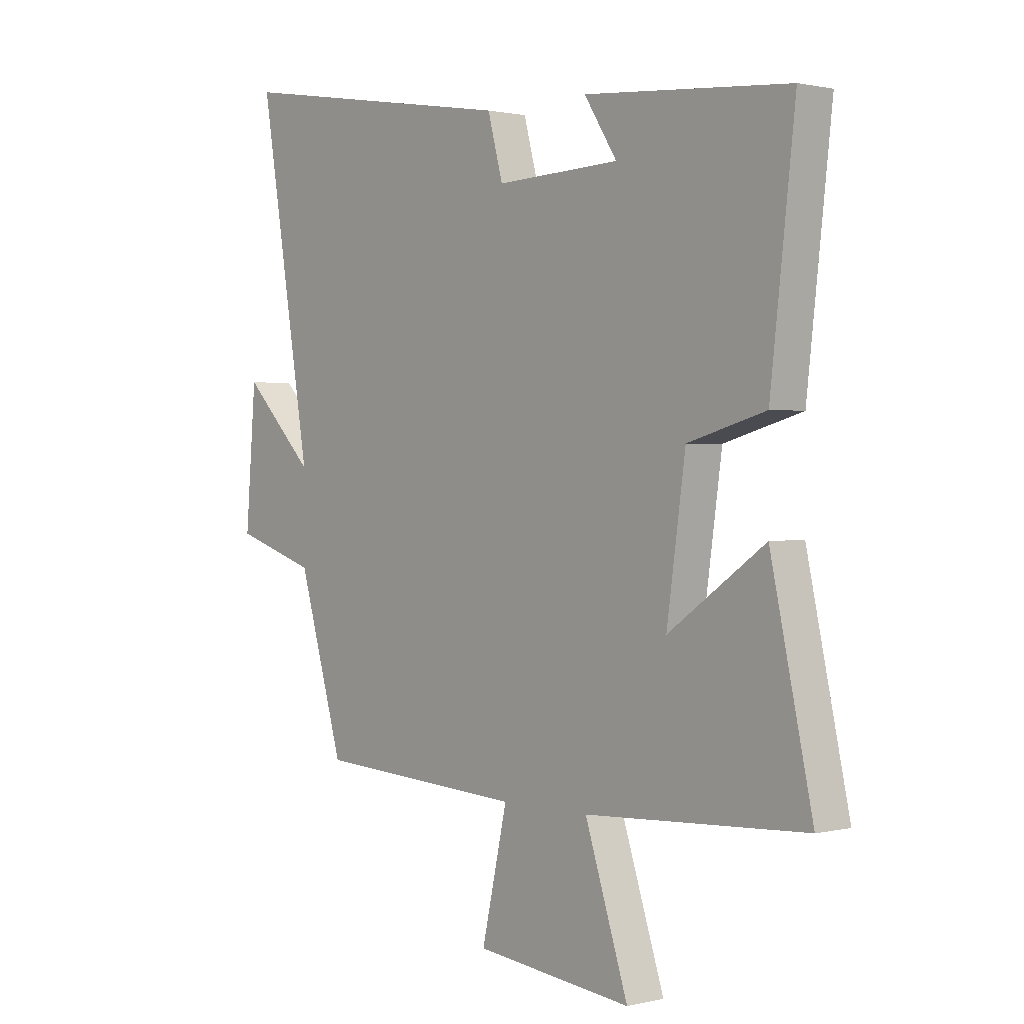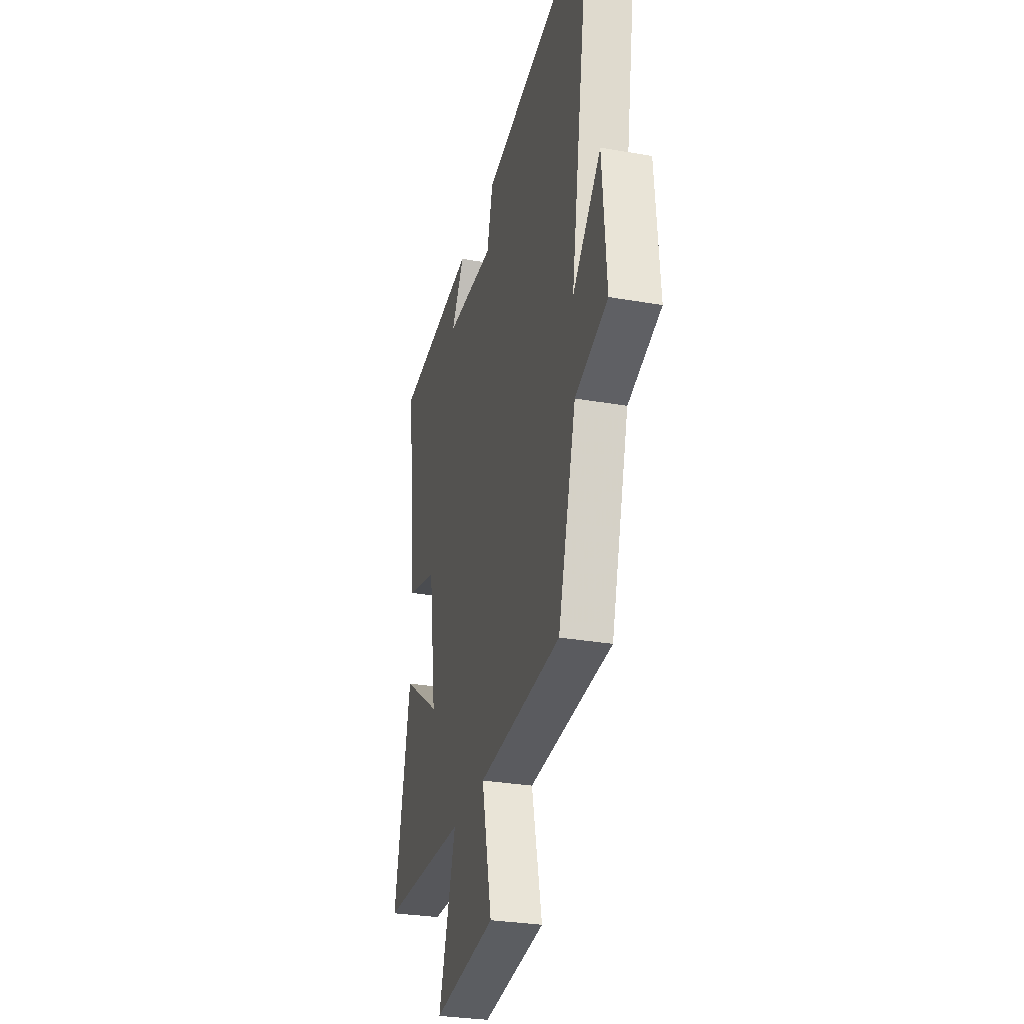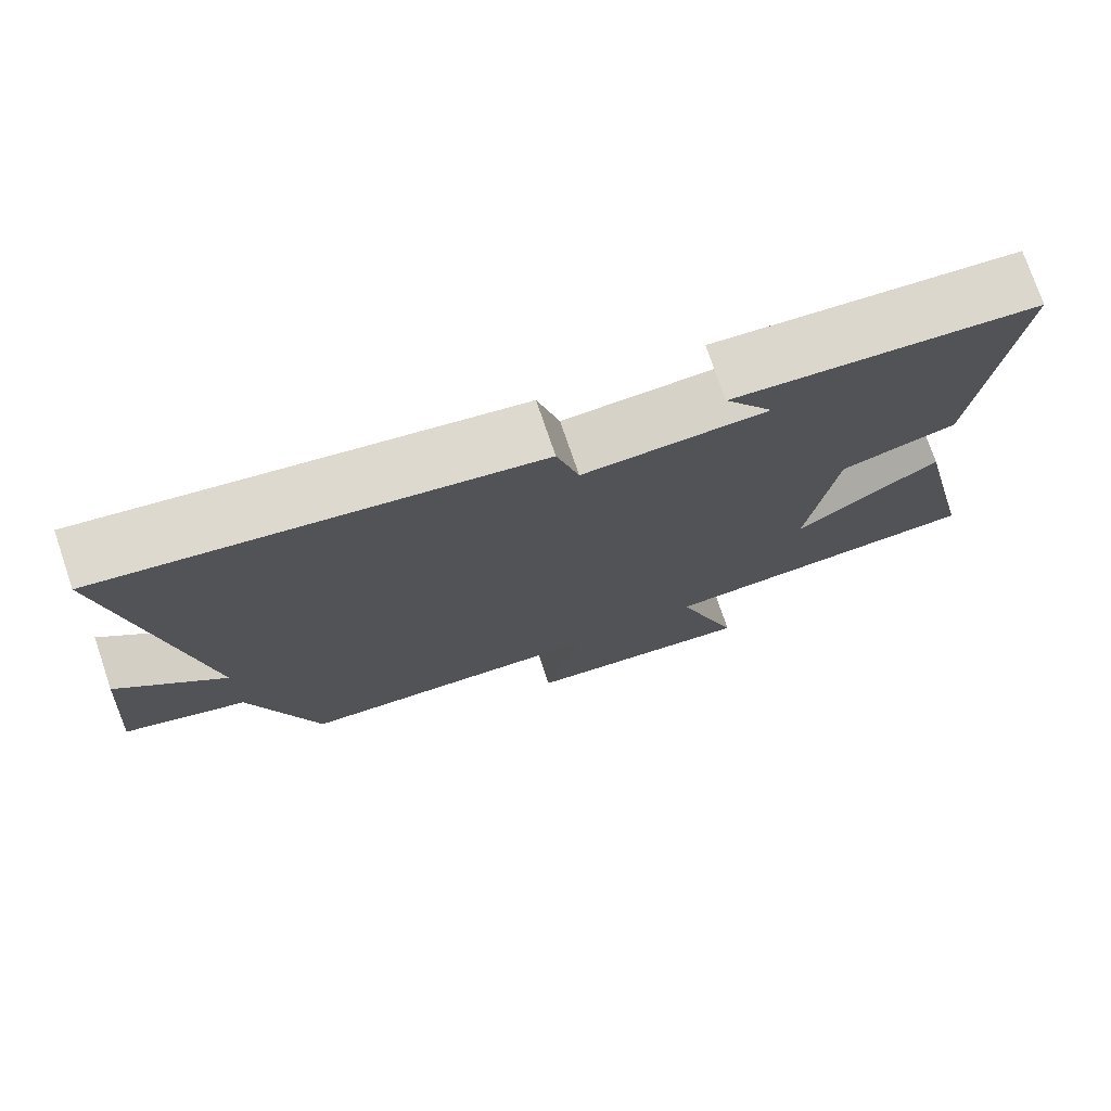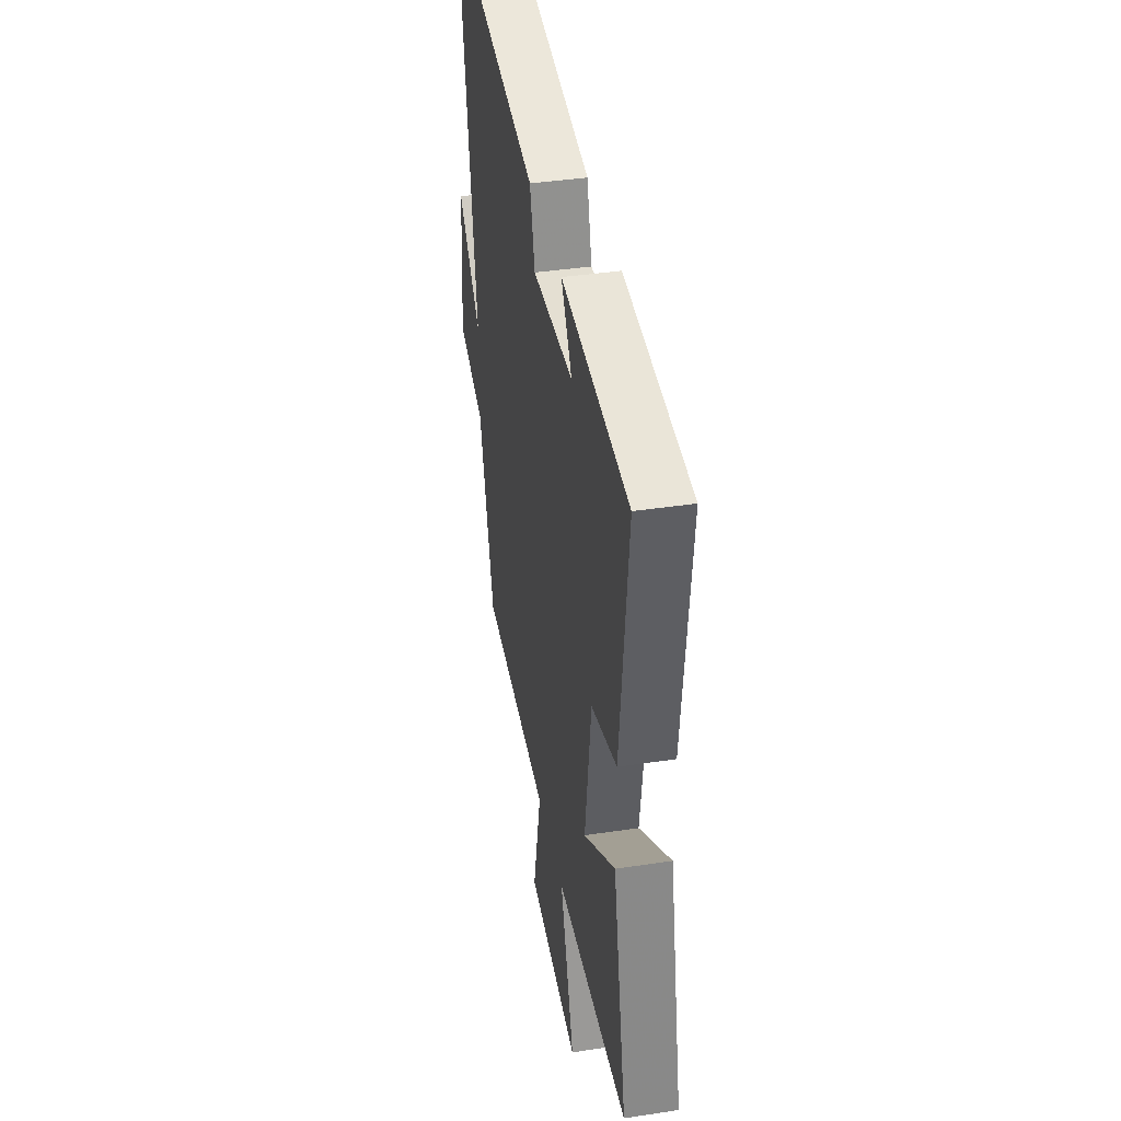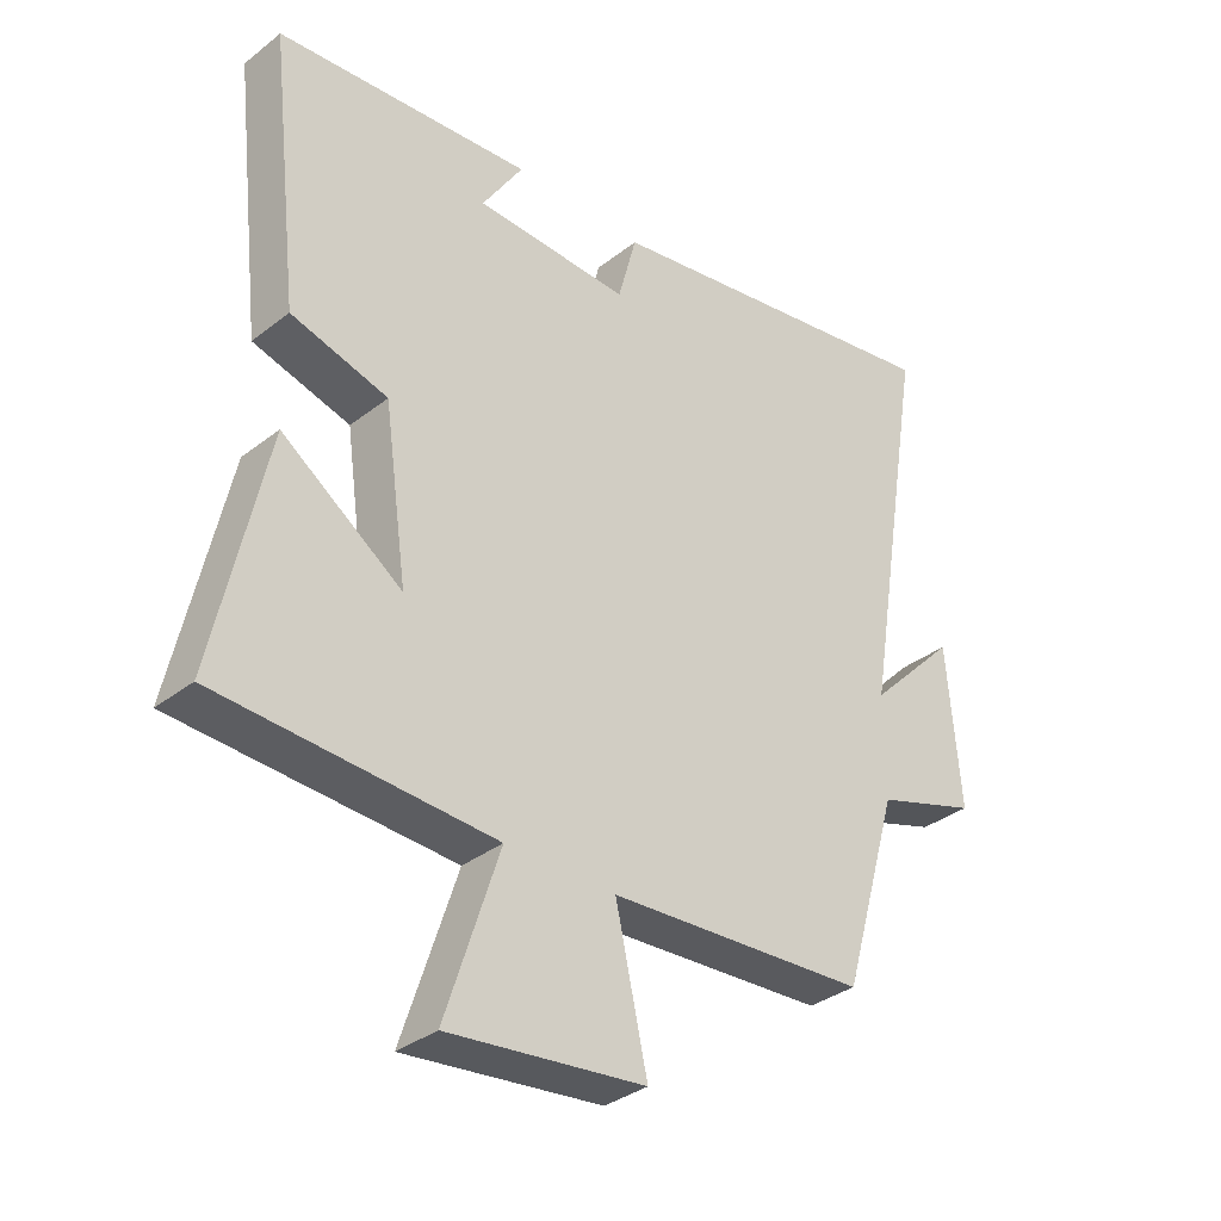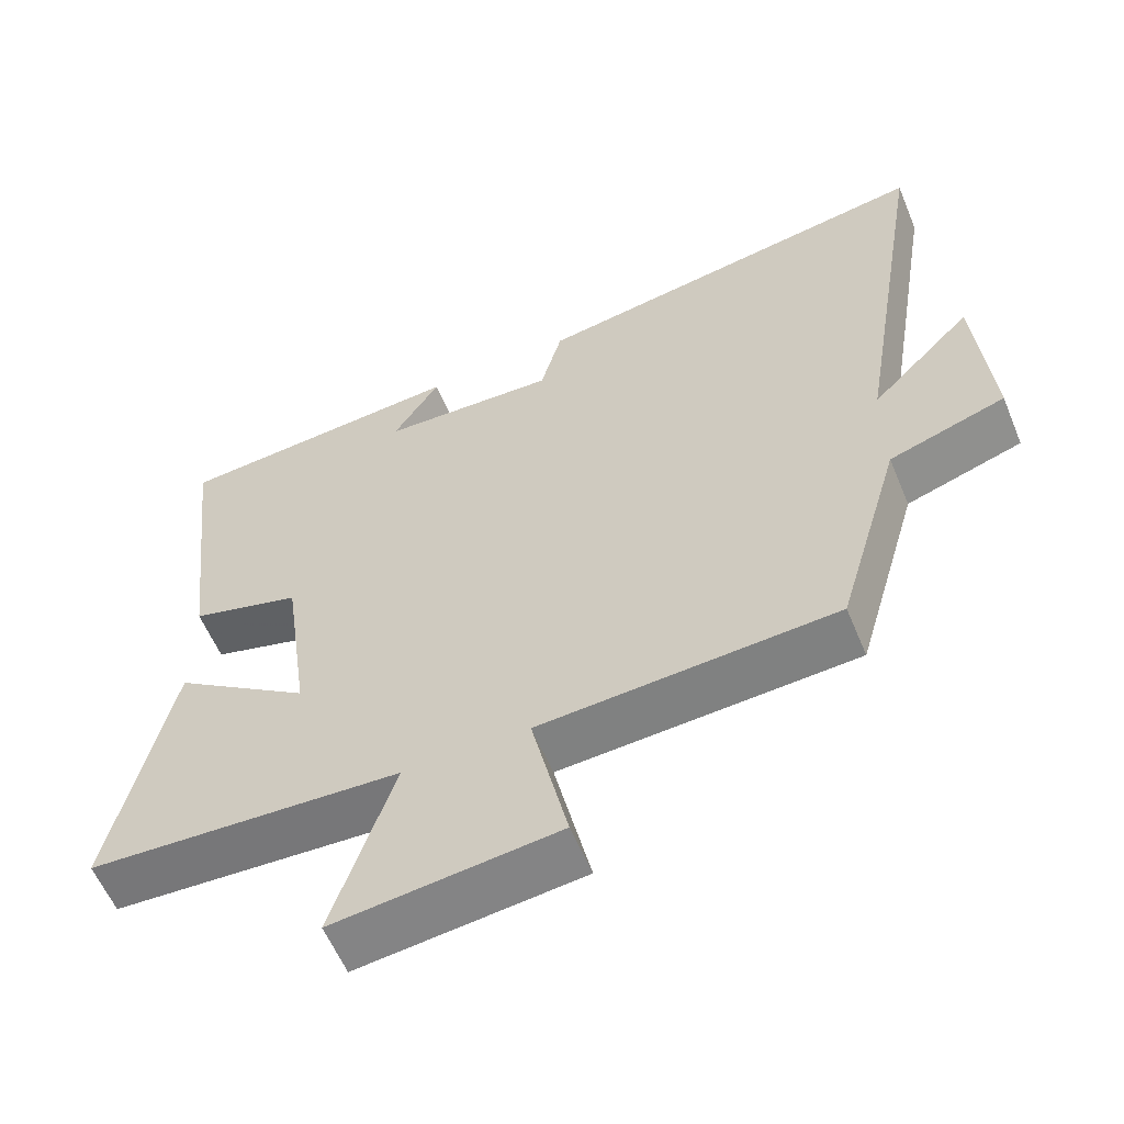
<metadata>
{"format":"obj","ext":"obj","renderer":"f3d","projection":"perspective","resolution":1024,"background":"white","views":[{"elev":1.1,"azim":-131.3,"up":"+Z"},{"elev":-29.9,"azim":75.7,"up":"+Z"},{"elev":75.3,"azim":161.2,"up":"+Z"},{"elev":39.8,"azim":-100.6,"up":"+Z"},{"elev":-34.3,"azim":-43.7,"up":"+Z"},{"elev":-58.7,"azim":22.5,"up":"+Z"}]}
</metadata>
<code>
v 0.413 0.07 -0.476
v 0.013 0.07 -0.5
v 0.062 0.07 -0.72
v -0.24 0.07 -0.754
v -0.157 0.07 -0.5
v -0.58 0.07 -0.478
v -0.5 0.07 -0.111
v -0.315 0.07 -0.241
v -0.351 0.07 0.015
v -0.5 0.07 0.057
v -0.547 0.07 0.469
v -0.154 0.07 0.5
v -0.217 0.07 0.402
v 0.021 0.07 0.392
v 0.05 0.07 0.5
v 0.6 0.07 0.59
v 0.5 0.07 -0.017
v 0.637 0.07 0.122
v 0.657 0.07 -0.126
v 0.5 0.07 -0.177
v 0.413 0 -0.476
v 0.013 0 -0.5
v 0.062 0 -0.72
v -0.24 0 -0.754
v -0.157 0 -0.5
v -0.58 0 -0.478
v -0.5 0 -0.111
v -0.315 0 -0.241
v -0.351 0 0.015
v -0.5 0 0.057
v -0.547 0 0.469
v -0.154 0 0.5
v -0.217 0 0.402
v 0.021 0 0.392
v 0.05 0 0.5
v 0.6 0 0.59
v 0.5 0 -0.017
v 0.637 0 0.122
v 0.657 0 -0.126
v 0.5 0 -0.177
f 17 18 19 20
f 17 20 1 2
f 16 17 2
f 15 16 2
f 14 15 2
f 13 14 2
f 10 11 12 13
f 9 10 13
f 13 2 3
f 9 13 3
f 8 9 3
f 5 6 7 8
f 5 8 3
f 3 4 5
f 40 39 38 37
f 22 21 40 37
f 22 37 36
f 22 36 35
f 22 35 34
f 22 34 33
f 33 32 31 30
f 33 30 29
f 23 22 33
f 23 33 29
f 23 29 28
f 28 27 26 25
f 23 28 25
f 25 24 23
f 1 21 22 2
f 2 22 23 3
f 3 23 24 4
f 4 24 25 5
f 5 25 26 6
f 6 26 27 7
f 7 27 28 8
f 8 28 29 9
f 9 29 30 10
f 10 30 31 11
f 11 31 32 12
f 12 32 33 13
f 13 33 34 14
f 14 34 35 15
f 15 35 36 16
f 16 36 37 17
f 17 37 38 18
f 18 38 39 19
f 19 39 40 20
f 20 40 21 1

</code>
